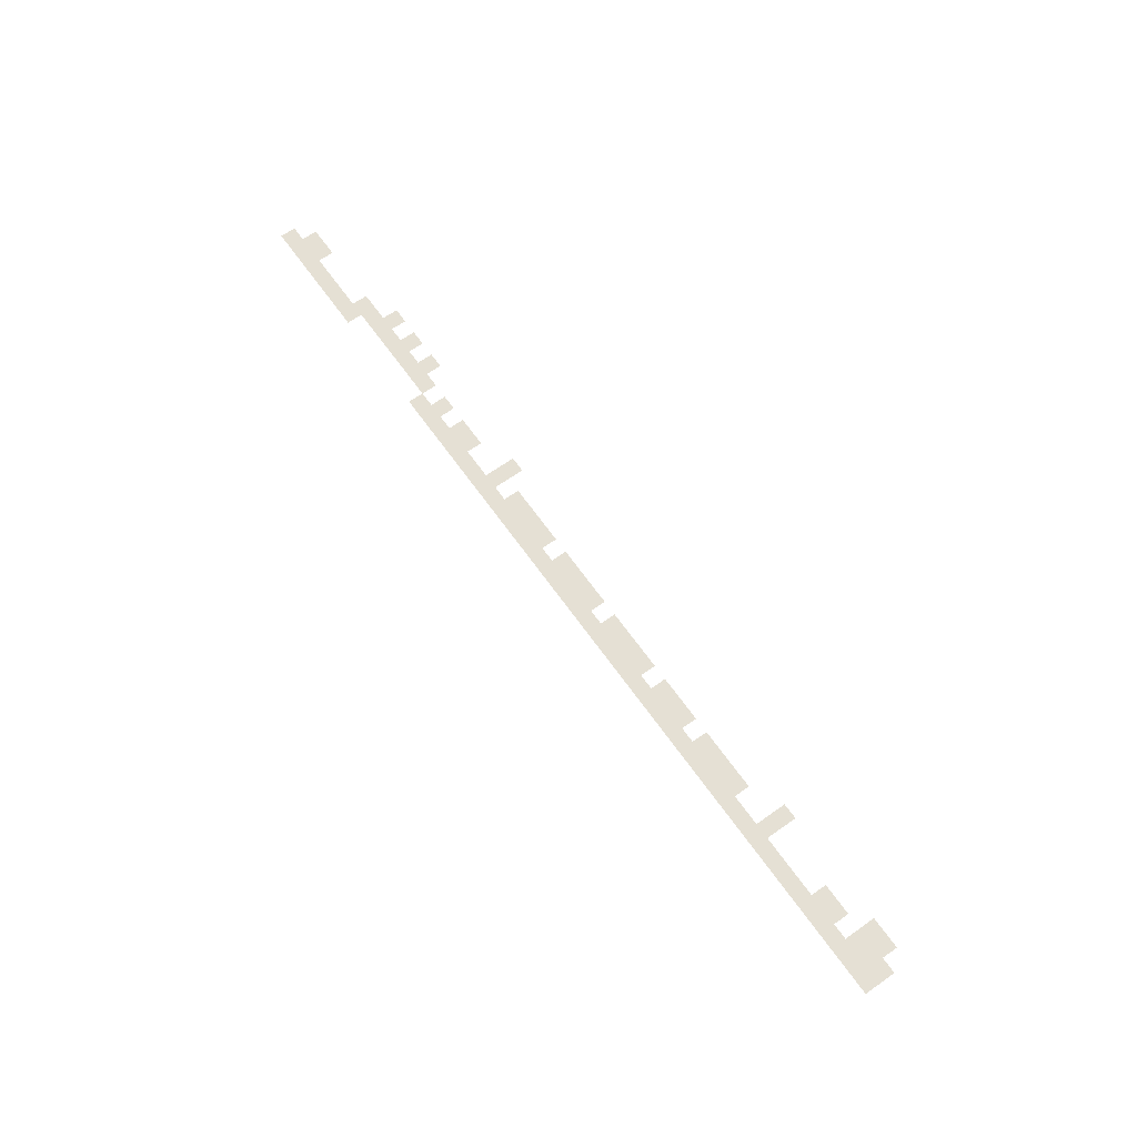
<metadata>
{"format":"obj","ext":"obj","renderer":"f3d","projection":"perspective","resolution":1024,"background":"white","views":[{"elev":65.5,"azim":54.7,"up":"+Z"}]}
</metadata>
<code>
v -80 -320 0
v -160 -320 0
v -160 -240 0
v -80 -240 0
v -240 -320 0
v -240 -240 0
v -800 -320 0
v -880 -320 0
v -880 -240 0
v -800 -240 0
v -2960 -320 0
v -3040 -320 0
v -3040 -240 0
v -2960 -240 0
v -3680 -320 0
v -3760 -320 0
v -3760 -240 0
v -3680 -240 0
v -3840 -320 0
v -3920 -320 0
v -3920 -240 0
v -3840 -240 0
v -4000 -320 0
v -4080 -320 0
v -4080 -240 0
v -4000 -240 0
v 0 -400 0
v -80 -400 0
v 0 -320 0
v -160 -400 0
v -240 -400 0
v -320 -400 0
v -400 -400 0
v -400 -320 0
v -320 -320 0
v -480 -400 0
v -480 -320 0
v -800 -400 0
v -880 -400 0
v -1040 -400 0
v -1120 -400 0
v -1120 -320 0
v -1040 -320 0
v -1200 -400 0
v -1200 -320 0
v -1280 -400 0
v -1280 -320 0
v -1360 -400 0
v -1360 -320 0
v -1440 -400 0
v -1520 -400 0
v -1520 -320 0
v -1440 -320 0
v -1600 -400 0
v -1600 -320 0
v -1680 -400 0
v -1680 -320 0
v -1760 -400 0
v -1840 -400 0
v -1840 -320 0
v -1760 -320 0
v -1920 -400 0
v -1920 -320 0
v -2000 -400 0
v -2000 -320 0
v -2080 -400 0
v -2080 -320 0
v -2160 -400 0
v -2240 -400 0
v -2240 -320 0
v -2160 -320 0
v -2320 -400 0
v -2320 -320 0
v -2400 -400 0
v -2400 -320 0
v -2480 -400 0
v -2480 -320 0
v -2560 -400 0
v -2640 -400 0
v -2640 -320 0
v -2560 -320 0
v -2720 -400 0
v -2720 -320 0
v -2800 -400 0
v -2800 -320 0
v -2880 -400 0
v -2880 -320 0
v -2960 -400 0
v -3040 -400 0
v -3200 -400 0
v -3280 -400 0
v -3280 -320 0
v -3200 -320 0
v -3360 -400 0
v -3360 -320 0
v -3440 -400 0
v -3520 -400 0
v -3520 -320 0
v -3440 -320 0
v -3600 -400 0
v -3680 -400 0
v -3600 -320 0
v -3760 -400 0
v -3840 -400 0
v -3920 -400 0
v -4000 -400 0
v -4080 -400 0
v -4160 -400 0
v -4160 -320 0
v -4240 -400 0
v -4240 -320 0
v -4560 -400 0
v -4640 -400 0
v -4640 -320 0
v -4560 -320 0
v -4720 -400 0
v -4720 -320 0
v 0 -480 0
v -80 -480 0
v -160 -480 0
v -240 -480 0
v -320 -480 0
v -400 -480 0
v -480 -480 0
v -560 -480 0
v -560 -400 0
v -640 -480 0
v -640 -400 0
v -720 -480 0
v -720 -400 0
v -800 -480 0
v -880 -480 0
v -960 -480 0
v -960 -400 0
v -1040 -480 0
v -1120 -480 0
v -1200 -480 0
v -1280 -480 0
v -1360 -480 0
v -1440 -480 0
v -1520 -480 0
v -1600 -480 0
v -1680 -480 0
v -1760 -480 0
v -1840 -480 0
v -1920 -480 0
v -2000 -480 0
v -2080 -480 0
v -2160 -480 0
v -2240 -480 0
v -2320 -480 0
v -2400 -480 0
v -2480 -480 0
v -2560 -480 0
v -2640 -480 0
v -2720 -480 0
v -2800 -480 0
v -2880 -480 0
v -2960 -480 0
v -3040 -480 0
v -3120 -480 0
v -3120 -400 0
v -3200 -480 0
v -3280 -480 0
v -3360 -480 0
v -3440 -480 0
v -3520 -480 0
v -3600 -480 0
v -4160 -480 0
v -4240 -480 0
v -4320 -480 0
v -4320 -400 0
v -4400 -480 0
v -4400 -400 0
v -4480 -480 0
v -4480 -400 0
v -4560 -480 0
v -4640 -480 0
v -4720 -480 0
v -4800 -480 0
v -4800 -400 0
g mesh_0001
f 1 2 3 4
f 2 5 6 3
f 7 8 9 10
f 11 12 13 14
f 15 16 17 18
f 19 20 21 22
f 23 24 25 26
f 27 28 1 29
f 28 30 2 1
f 30 31 5 2
f 32 33 34 35
f 33 36 37 34
f 38 39 8 7
f 40 41 42 43
f 41 44 45 42
f 44 46 47 45
f 46 48 49 47
f 50 51 52 53
f 51 54 55 52
f 54 56 57 55
f 58 59 60 61
f 59 62 63 60
f 62 64 65 63
f 64 66 67 65
f 68 69 70 71
f 69 72 73 70
f 72 74 75 73
f 74 76 77 75
f 78 79 80 81
f 79 82 83 80
f 82 84 85 83
f 84 86 87 85
f 88 89 12 11
f 90 91 92 93
f 91 94 95 92
f 96 97 98 99
f 100 101 15 102
f 101 103 16 15
f 103 104 19 16
f 104 105 20 19
f 105 106 23 20
f 106 107 24 23
f 107 108 109 24
f 108 110 111 109
f 112 113 114 115
f 113 116 117 114
f 118 119 28 27
f 119 120 30 28
f 120 121 31 30
f 121 122 32 31
f 122 123 33 32
f 123 124 36 33
f 124 125 126 36
f 125 127 128 126
f 127 129 130 128
f 129 131 38 130
f 131 132 39 38
f 132 133 134 39
f 133 135 40 134
f 135 136 41 40
f 136 137 44 41
f 137 138 46 44
f 138 139 48 46
f 139 140 50 48
f 140 141 51 50
f 141 142 54 51
f 142 143 56 54
f 143 144 58 56
f 144 145 59 58
f 145 146 62 59
f 146 147 64 62
f 147 148 66 64
f 148 149 68 66
f 149 150 69 68
f 150 151 72 69
f 151 152 74 72
f 152 153 76 74
f 153 154 78 76
f 154 155 79 78
f 155 156 82 79
f 156 157 84 82
f 157 158 86 84
f 158 159 88 86
f 159 160 89 88
f 160 161 162 89
f 161 163 90 162
f 163 164 91 90
f 164 165 94 91
f 165 166 96 94
f 166 167 97 96
f 167 168 100 97
f 169 170 110 108
f 170 171 172 110
f 171 173 174 172
f 173 175 176 174
f 175 177 112 176
f 177 178 113 112
f 178 179 116 113
f 179 180 181 116

</code>
